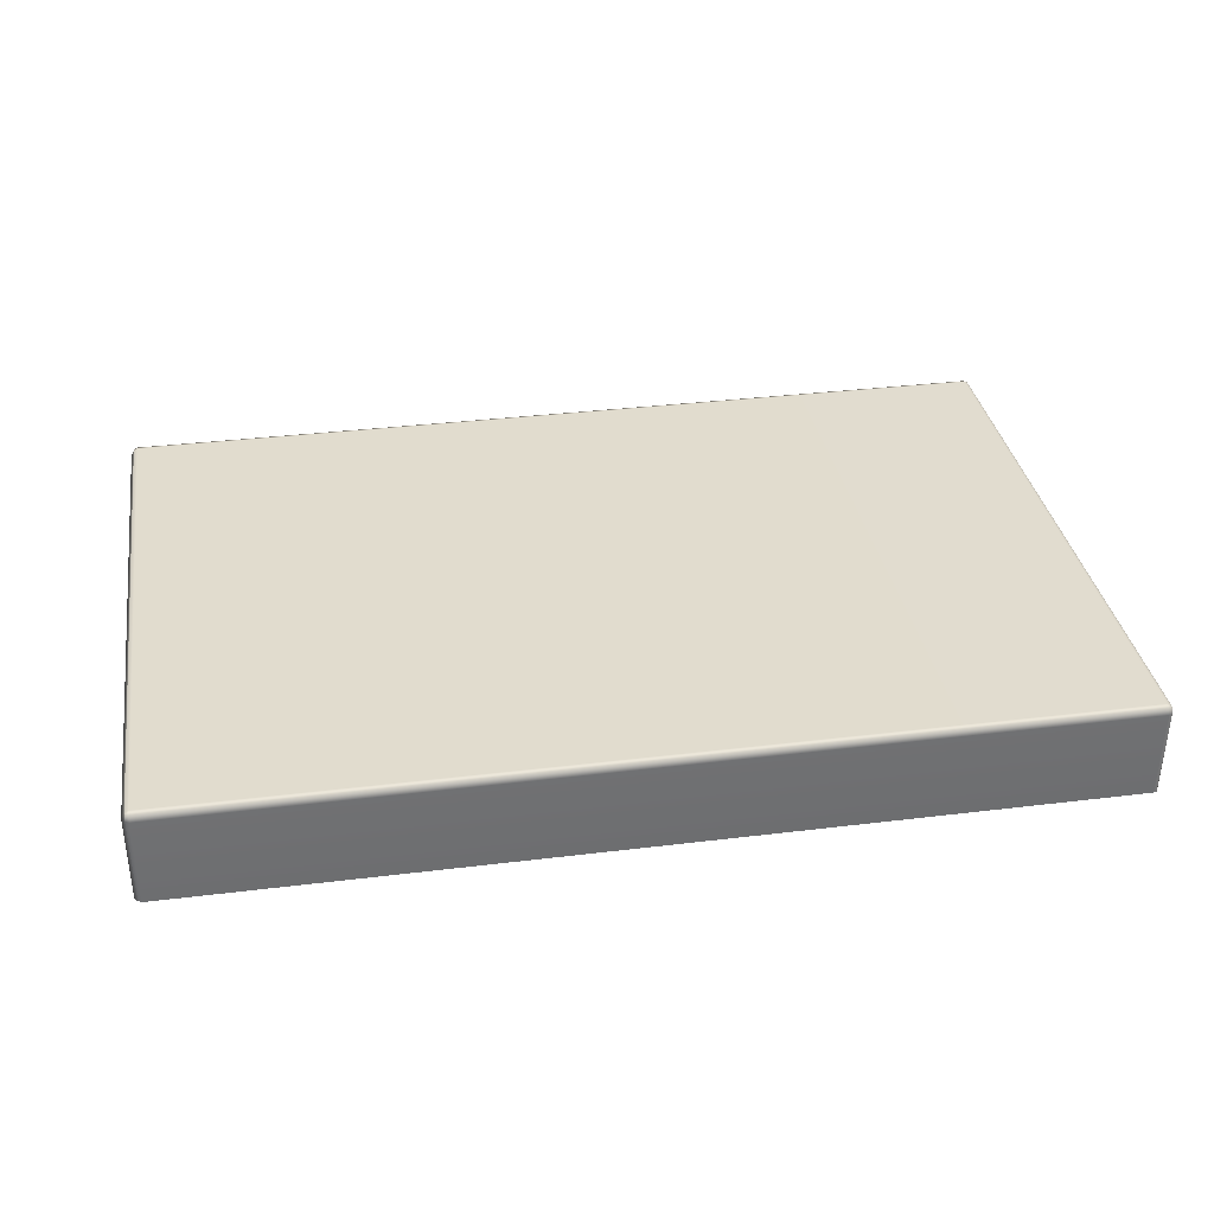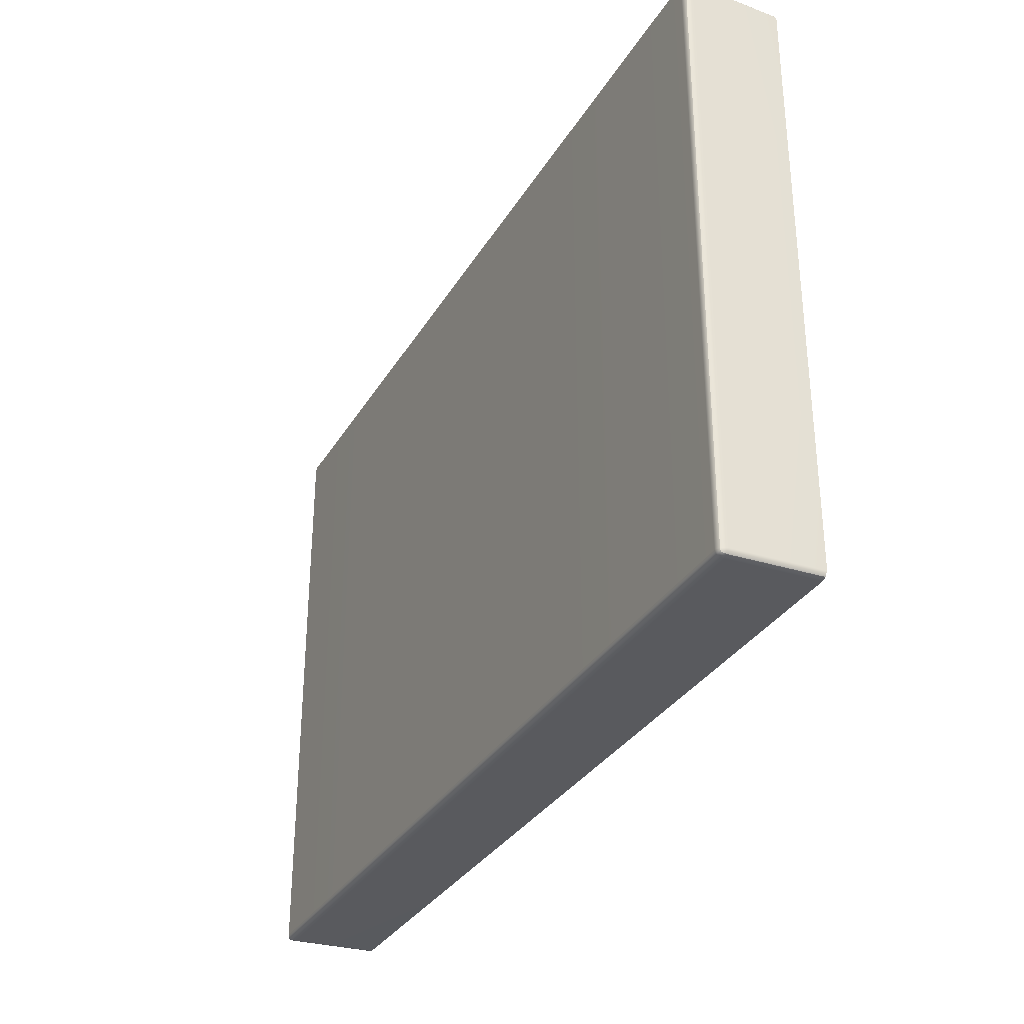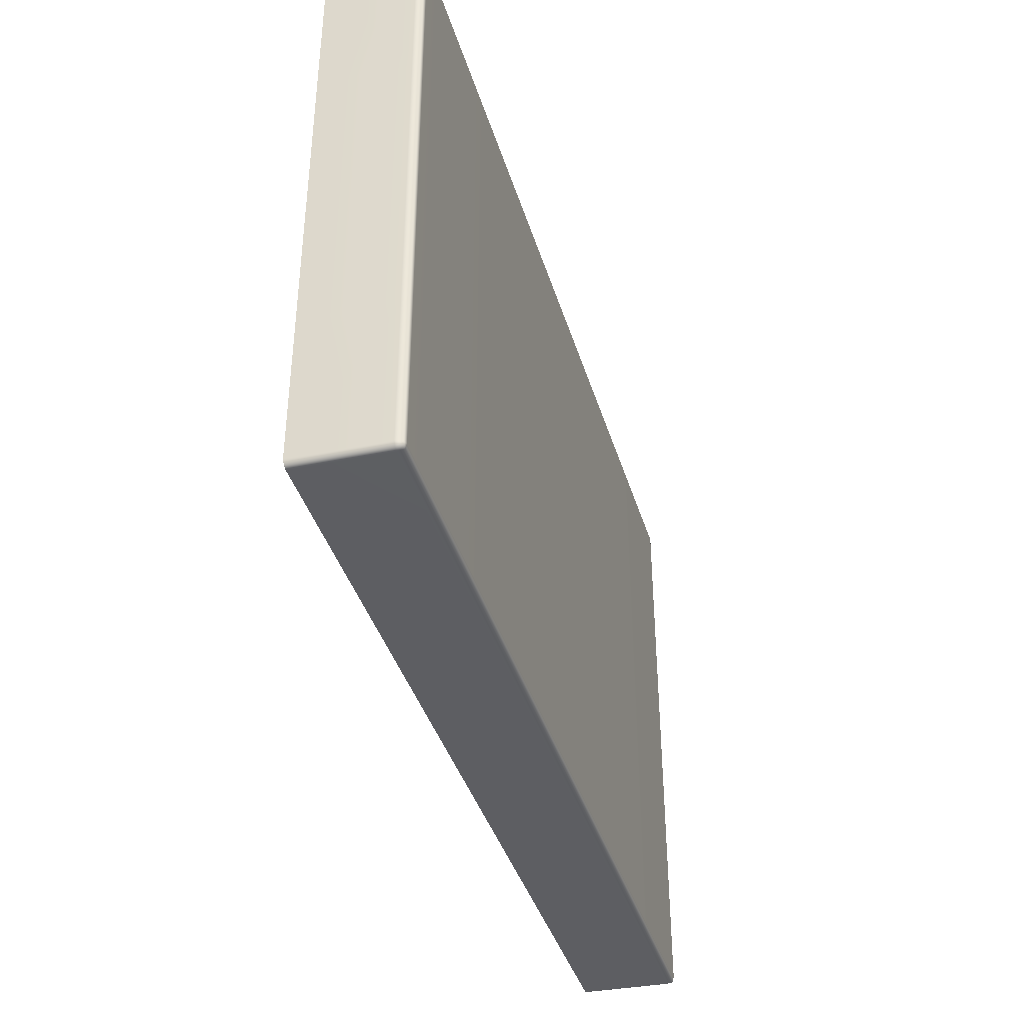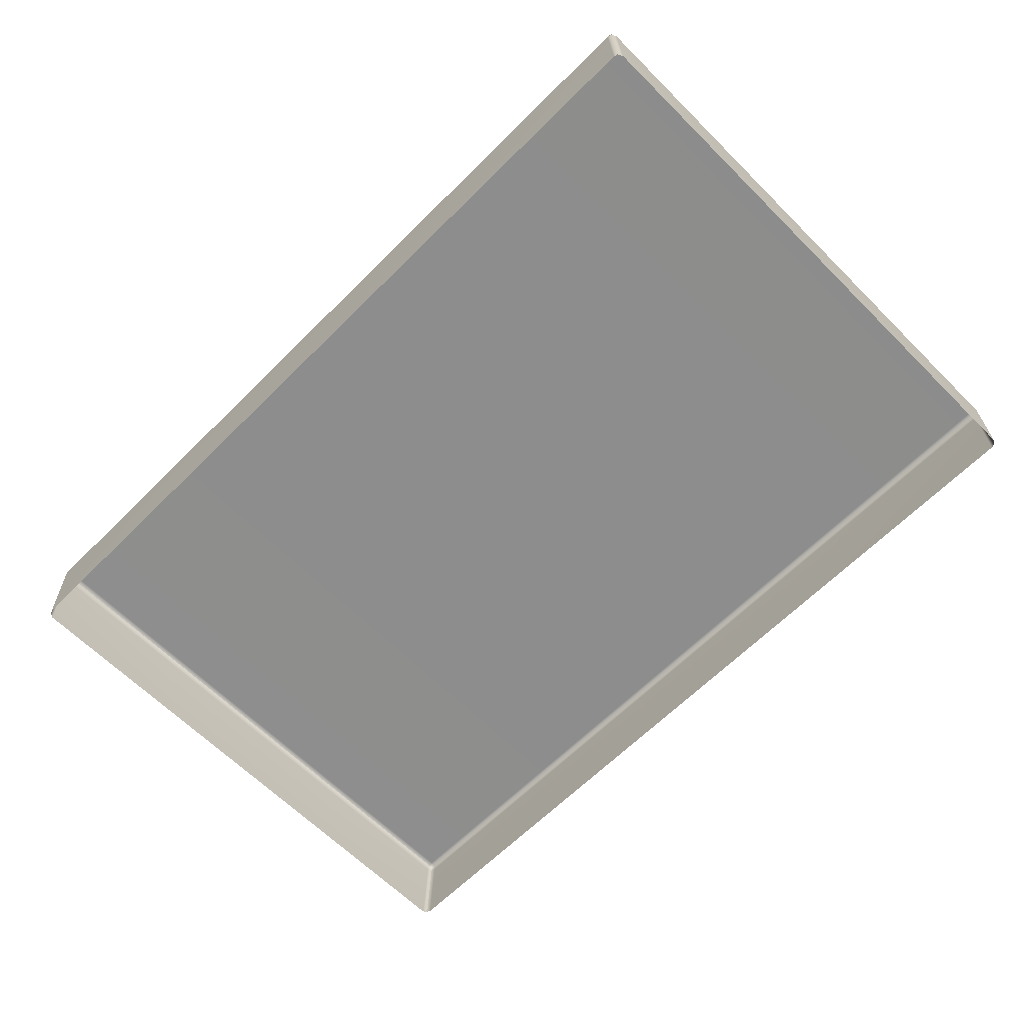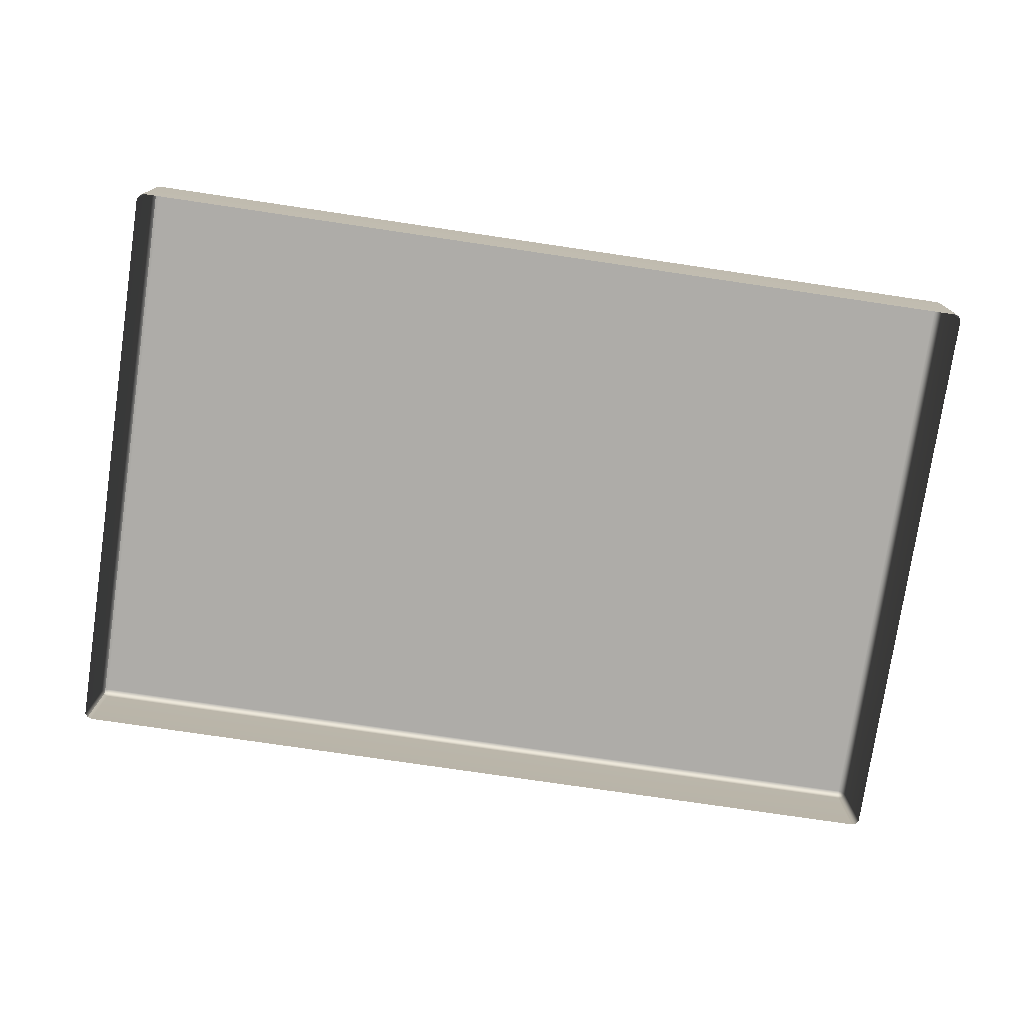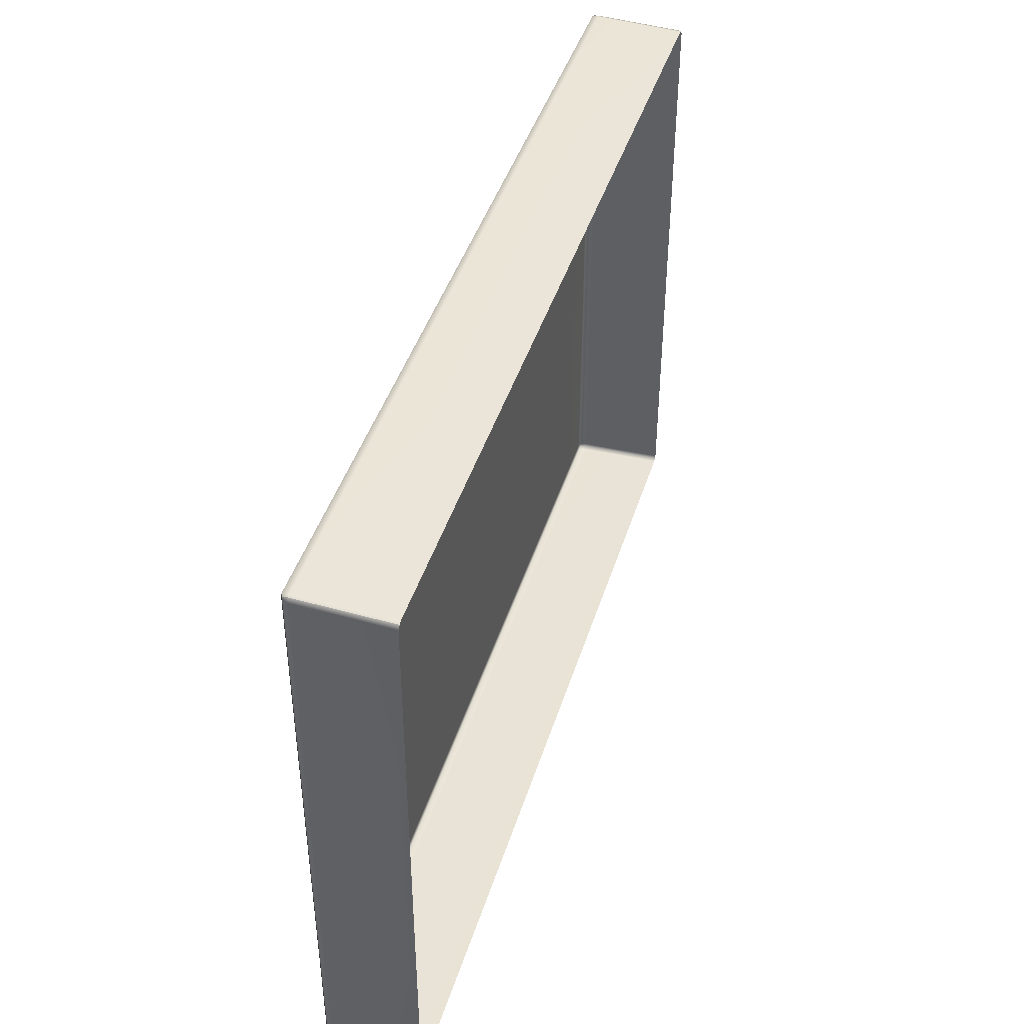
<metadata>
{"format":"obj","ext":"obj","renderer":"f3d","projection":"perspective","resolution":1024,"background":"white","views":[{"elev":34.2,"azim":-9.4,"up":"+Y"},{"elev":-32.2,"azim":-116.2,"up":"+Z"},{"elev":-39.6,"azim":106.3,"up":"+Z"},{"elev":-64.5,"azim":45.0,"up":"+Y"},{"elev":-76.8,"azim":-8.4,"up":"+Y"},{"elev":43.1,"azim":-73.1,"up":"+Z"}]}
</metadata>
<code>
g ENV_SY01_G9_Section4_Casing_05_B_Vinyl_MO
v -5.126 0.5287 3.453
v -5.126 -0.486 3.42
v -5.16 -0.486 3.369
v -5.16 0.5287 3.403
v -5.126 0.593 3.403
v -5.126 0.586 3.448
v -5.126 0.593 1.674
v -5.16 0.5287 1.674
v -5.16 -0.486 1.657
v -5.126 0.593 -0.03605
v -5.16 0.5287 -0.03605
v -5.16 -0.486 -0.03573
v -5.126 0.593 -1.746
v -5.16 0.5287 -1.746
v -5.16 -0.486 -1.729
v -5.16 -0.486 -3.375
v -5.16 0.5287 -3.409
v -5.126 -0.486 -3.421
v -5.126 0.593 -3.409
v -5.126 0.5287 -3.454
v -5.126 0.5868 -3.448
v 5.136 0.5287 3.462
v 5.169 -0.486 3.369
v 5.136 -0.486 3.427
v 5.169 0.5287 3.403
v 5.136 0.6038 3.403
v 5.136 0.5961 3.456
v 5.136 0.6038 1.674
v 5.169 0.5287 1.674
v 5.169 -0.486 1.657
v 5.136 0.6038 -0.03605
v 5.169 0.5287 -0.03605
v 5.169 -0.486 -0.03573
v 5.136 0.6038 -1.746
v 5.169 0.5287 -1.746
v 5.169 -0.486 -1.729
v 5.169 -0.486 -3.375
v 5.169 0.5287 -3.409
v 5.136 -0.486 -3.428
v 5.136 0.6038 -3.409
v 5.136 0.5287 -3.462
v 5.136 0.5977 -3.455
v 5.136 0.5287 -3.462
v 5.089 -0.486 -3.44
v 5.136 -0.486 -3.428
v 5.089 0.5287 -3.475
v 5.089 0.6038 -3.462
v 5.136 0.5977 -3.455
v 2.533 0.6038 -3.462
v 2.533 0.5287 -3.475
v 2.533 -0.486 -3.44
v 5.136 0.5287 3.462
v 5.089 0.6038 3.462
v 5.136 0.5961 3.456
v 5.089 0.5287 3.475
v 5.136 -0.486 3.427
v 5.089 -0.486 3.44
v 2.533 0.5287 3.475
v 2.533 0.6038 3.462
v 2.533 -0.486 3.44
v 5.089 0.6038 3.462
v 5.136 0.6038 3.403
v 5.136 0.5961 3.456
v 5.089 0.6212 3.403
v 2.533 0.6038 3.462
v 2.533 0.6212 3.403
v 2.533 0.6212 1.674
v 5.089 0.6212 1.674
v 2.533 0.6212 -0.03605
v 5.136 0.6038 1.674
v 5.089 0.6212 -0.03605
v 5.136 0.6038 -0.03605
v 5.136 0.6038 -3.409
v 5.089 0.6038 -3.462
v 5.136 0.5977 -3.455
v 5.089 0.6212 -3.409
v 5.089 0.6212 -1.746
v 5.136 0.6038 -1.746
v 5.136 0.6038 -0.03605
v 5.089 0.6212 -0.03605
v 2.533 0.6212 -3.409
v 2.533 0.6038 -3.462
v 2.533 0.6212 -1.746
v 2.533 0.6212 -0.03605
v -5.079 0.6038 -3.462
v -5.126 0.593 -3.409
v -5.126 0.5868 -3.448
v -5.079 0.6212 -3.409
v -2.552 0.6038 -3.462
v -2.552 0.6212 -3.409
v -5.126 0.593 -1.746
v -5.079 0.6212 -1.746
v -2.552 0.6212 -1.746
v -2.552 0.6212 -0.03605
v -5.079 0.6212 -0.03605
v -5.126 0.593 -0.03605
v -5.079 0.6038 3.462
v -5.126 0.5287 3.453
v -5.126 0.586 3.448
v -5.079 0.5287 3.475
v -2.552 0.6038 3.462
v -5.126 -0.486 3.42
v -2.552 0.5287 3.475
v -5.079 -0.486 3.44
v -2.552 -0.486 3.44
v -5.079 0.6038 -3.462
v -2.552 0.5287 -3.475
v -2.552 0.6038 -3.462
v -5.079 0.5287 -3.475
v -5.126 0.5868 -3.448
v -2.552 -0.486 -3.44
v -5.126 0.5287 -3.454
v -5.079 -0.486 -3.44
v -5.126 -0.486 -3.421
v -5.079 0.6038 3.462
v -2.552 0.6212 3.403
v -2.552 0.6038 3.462
v -5.079 0.6212 3.403
v -5.126 0.586 3.448
v -5.126 0.593 3.403
v -5.126 0.593 1.674
v -5.079 0.6212 1.674
v -5.126 0.593 -0.03605
v -2.552 0.6212 1.674
v -5.079 0.6212 -0.03605
v -2.552 0.6212 -0.03605
v -0.01029 0.6038 -3.462
v 2.533 0.5287 -3.475
v 2.533 0.6038 -3.462
v -0.01029 0.5287 -3.475
v -2.552 0.6038 -3.462
v 2.533 -0.486 -3.44
v -2.552 0.5287 -3.475
v -0.01029 -0.486 -3.44
v -2.552 -0.486 -3.44
v -0.01029 0.6212 -3.409
v -0.01029 0.6038 -3.462
v 2.533 0.6038 -3.462
v 2.533 0.6212 -3.409
v -0.01029 0.6212 -1.746
v 2.533 0.6212 -1.746
v 2.533 0.6212 -0.03605
v -0.01029 0.6212 -0.03605
v -0.01029 0.6038 3.462
v 2.533 0.6212 3.403
v 2.533 0.6038 3.462
v -0.01029 0.6212 3.403
v -0.01029 0.6212 1.674
v 2.533 0.6212 1.674
v -0.01029 0.6212 -0.03605
v 2.533 0.6212 -0.03605
v 2.533 0.5287 3.475
v 2.533 -0.486 3.44
v -0.01029 -0.486 3.44
v -0.01029 0.5287 3.475
v 2.533 0.6038 3.462
v -2.552 -0.486 3.44
v -0.01029 0.6038 3.462
v -2.552 0.5287 3.475
v -2.552 0.6038 3.462
v -2.552 0.6212 -3.409
v -2.552 0.6038 -3.462
v -0.01029 0.6038 -3.462
v -0.01029 0.6212 -3.409
v -2.552 0.6212 -1.746
v -0.01029 0.6212 -1.746
v -0.01029 0.6212 -0.03605
v -2.552 0.6212 -0.03605
v -2.552 0.6038 3.462
v -0.01029 0.6212 3.403
v -0.01029 0.6038 3.462
v -2.552 0.6212 3.403
v -2.552 0.6212 1.674
v -0.01029 0.6212 1.674
v -2.552 0.6212 -0.03605
v -0.01029 0.6212 -0.03605
g ENV_SY01_G9_Section4_Casing_05_B_Vinyl_MO_0
f 3 2 1
f 4 3 1
f 4 1 5
f 1 6 5
f 4 5 7
f 3 4 8
f 8 4 7
f 9 3 8
f 8 7 10
f 9 8 11
f 11 8 10
f 12 9 11
f 11 10 13
f 12 11 14
f 14 11 13
f 15 12 14
f 15 14 16
f 14 13 17
f 14 17 16
f 18 16 17
f 13 19 17
f 20 18 17
f 17 19 20
f 19 21 20
f 24 23 22
f 23 25 22
f 22 25 26
f 27 22 26
f 26 25 28
f 25 23 29
f 25 29 28
f 23 30 29
f 28 29 31
f 29 30 32
f 29 32 31
f 30 33 32
f 31 32 34
f 32 33 35
f 32 35 34
f 33 36 35
f 35 36 37
f 34 35 38
f 38 35 37
f 37 39 38
f 40 34 38
f 39 41 38
f 40 38 41
f 42 40 41
f 45 44 43
f 44 46 43
f 43 46 47
f 48 43 47
f 47 46 49
f 46 50 49
f 46 44 50
f 44 51 50
f 54 53 52
f 53 55 52
f 56 52 55
f 57 56 55
f 55 53 58
f 55 58 57
f 53 59 58
f 58 60 57
f 63 62 61
f 62 64 61
f 61 64 65
f 64 66 65
f 67 66 64
f 64 62 68
f 68 67 64
f 69 67 68
f 62 70 68
f 71 69 68
f 68 70 71
f 70 72 71
f 75 74 73
f 74 76 73
f 76 77 73
f 77 78 73
f 79 78 77
f 80 79 77
f 76 74 81
f 76 81 77
f 74 82 81
f 81 83 77
f 77 83 80
f 83 84 80
f 87 86 85
f 86 88 85
f 89 85 88
f 90 89 88
f 86 91 88
f 88 92 90
f 91 92 88
f 92 93 90
f 94 93 92
f 95 94 92
f 95 92 91
f 96 95 91
f 99 98 97
f 98 100 97
f 101 97 100
f 98 102 100
f 103 101 100
f 102 104 100
f 100 104 103
f 104 105 103
f 108 107 106
f 107 109 106
f 110 106 109
f 107 111 109
f 112 110 109
f 111 113 109
f 112 109 114
f 109 113 114
f 117 116 115
f 116 118 115
f 119 115 118
f 120 119 118
f 120 118 121
f 118 116 122
f 118 122 121
f 121 122 123
f 116 124 122
f 122 125 123
f 122 124 125
f 124 126 125
f 129 128 127
f 128 130 127
f 127 130 131
f 128 132 130
f 130 133 131
f 132 134 130
f 130 134 133
f 134 135 133
f 138 137 136
f 139 138 136
f 136 140 139
f 140 141 139
f 142 141 140
f 143 142 140
f 146 145 144
f 145 147 144
f 147 145 148
f 145 149 148
f 148 149 150
f 149 151 150
f 154 153 152
f 155 154 152
f 152 156 155
f 157 154 155
f 156 158 155
f 159 157 155
f 155 158 159
f 158 160 159
f 163 162 161
f 164 163 161
f 161 165 164
f 165 166 164
f 167 166 165
f 168 167 165
f 171 170 169
f 170 172 169
f 172 170 173
f 170 174 173
f 173 174 175
f 174 176 175

</code>
